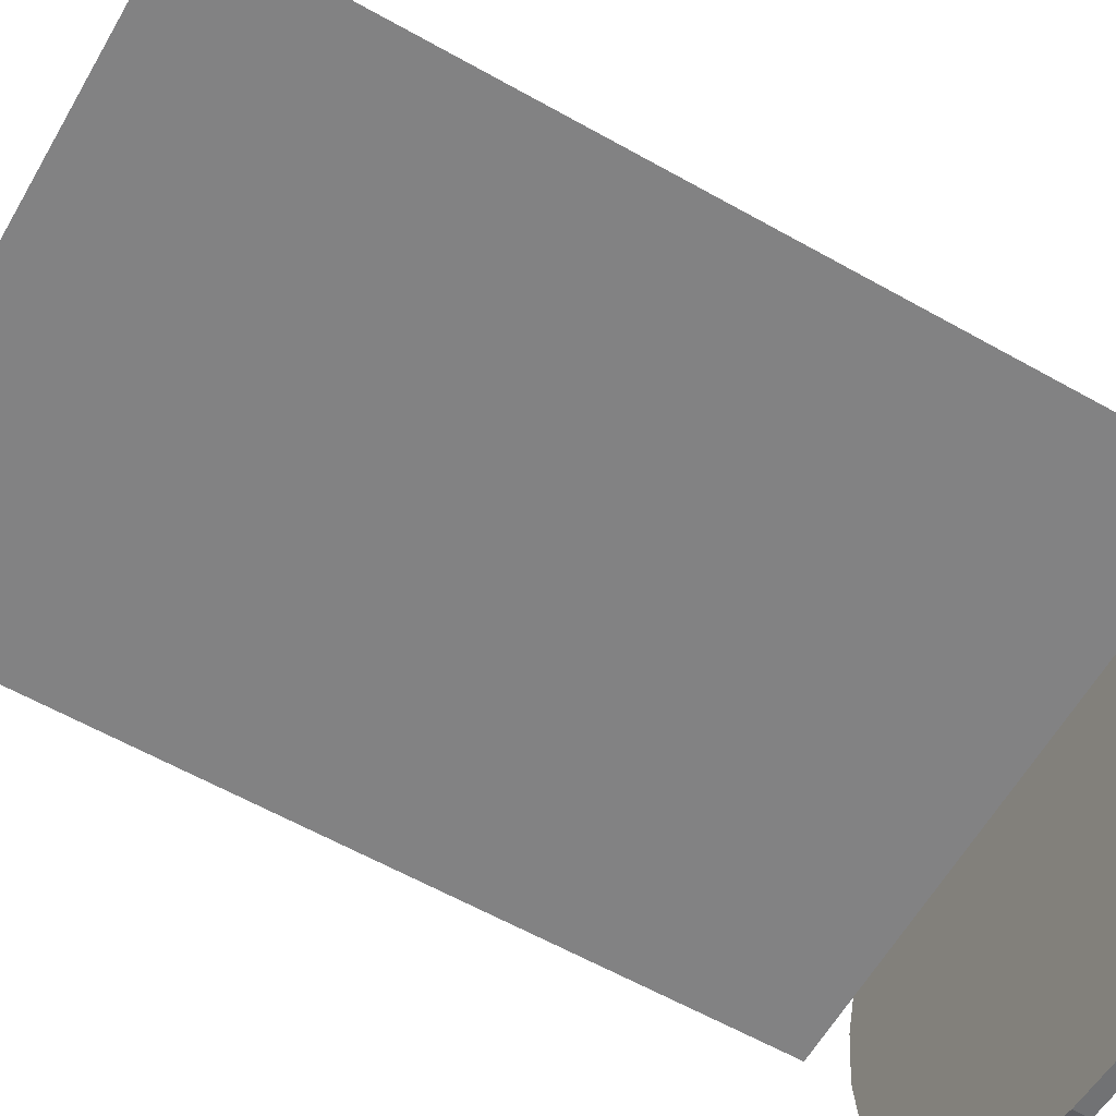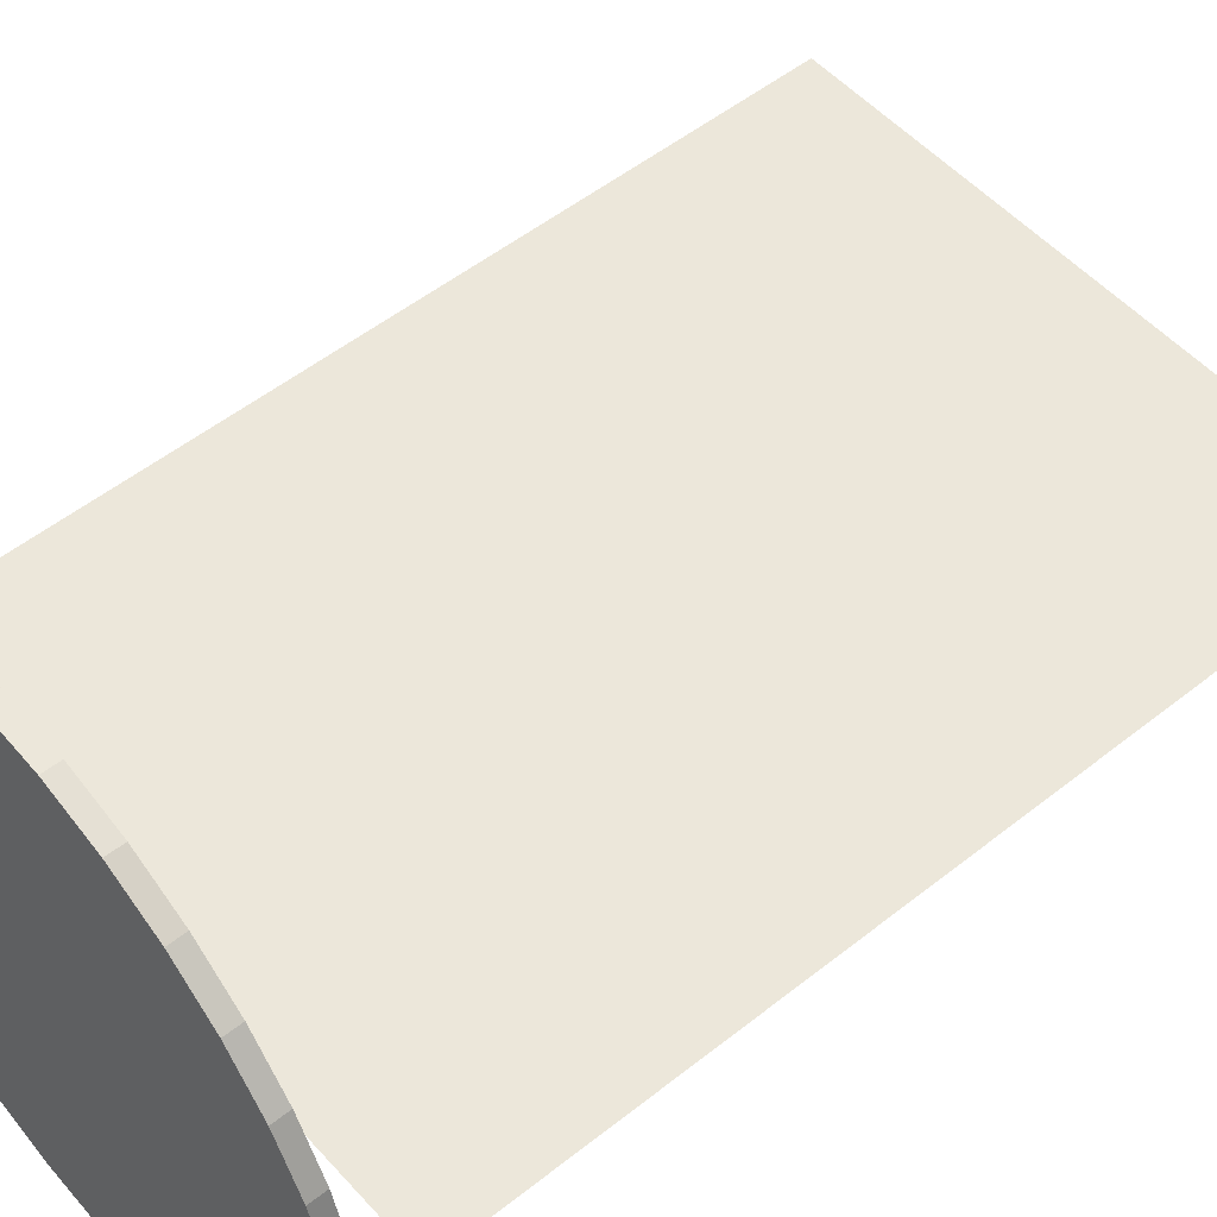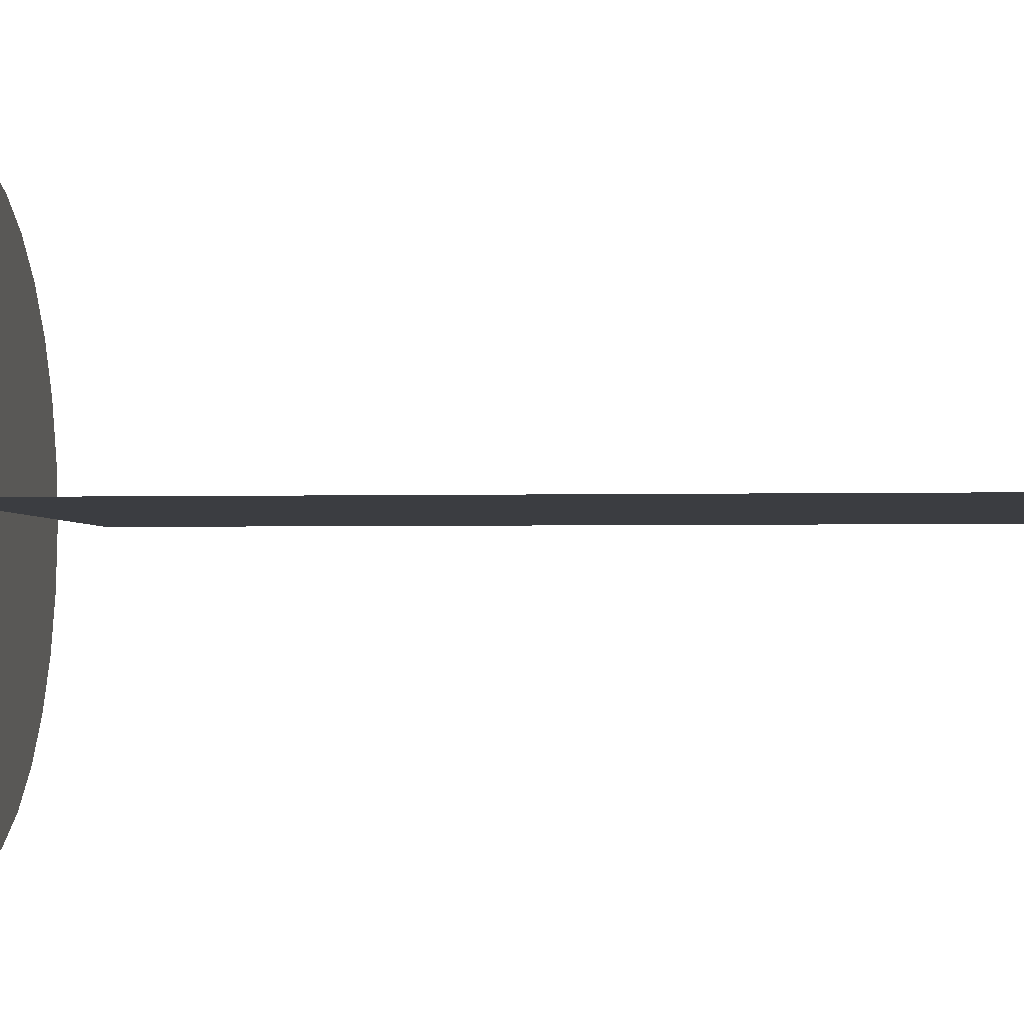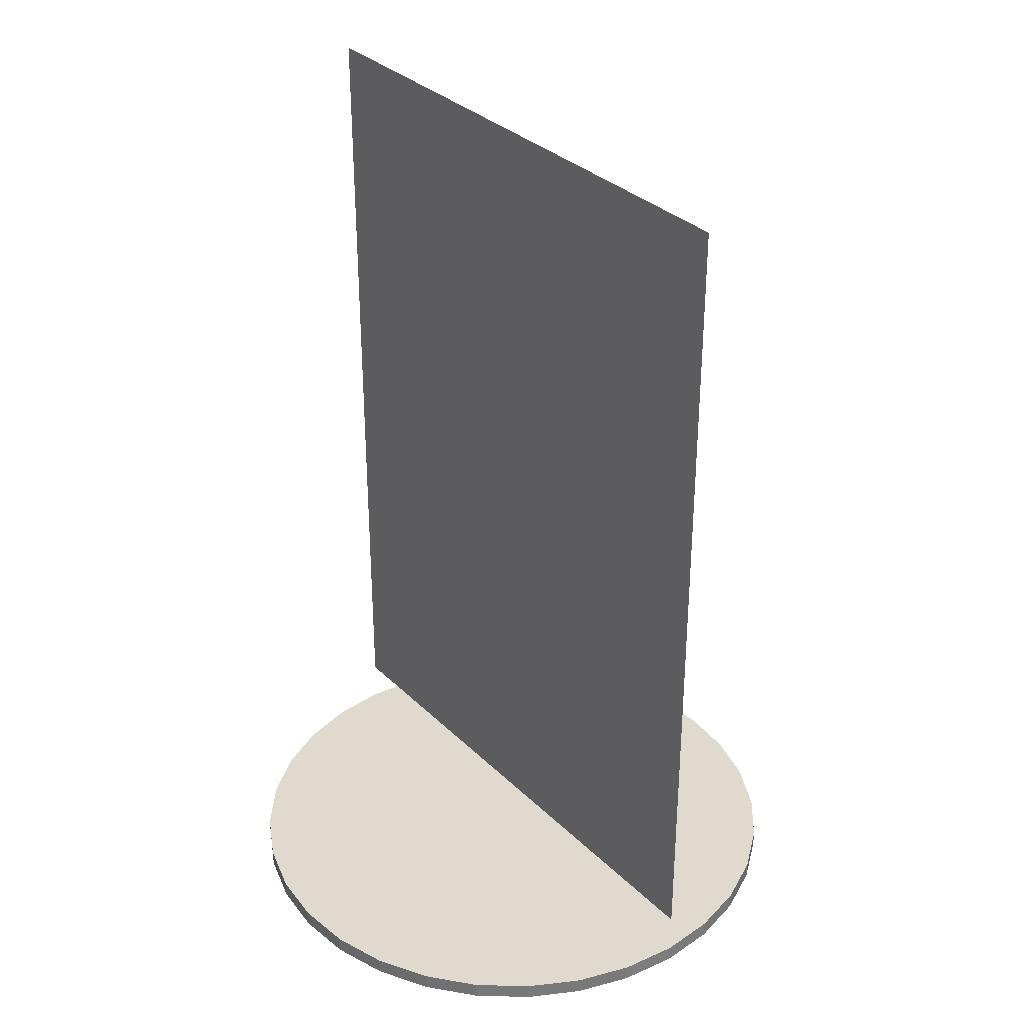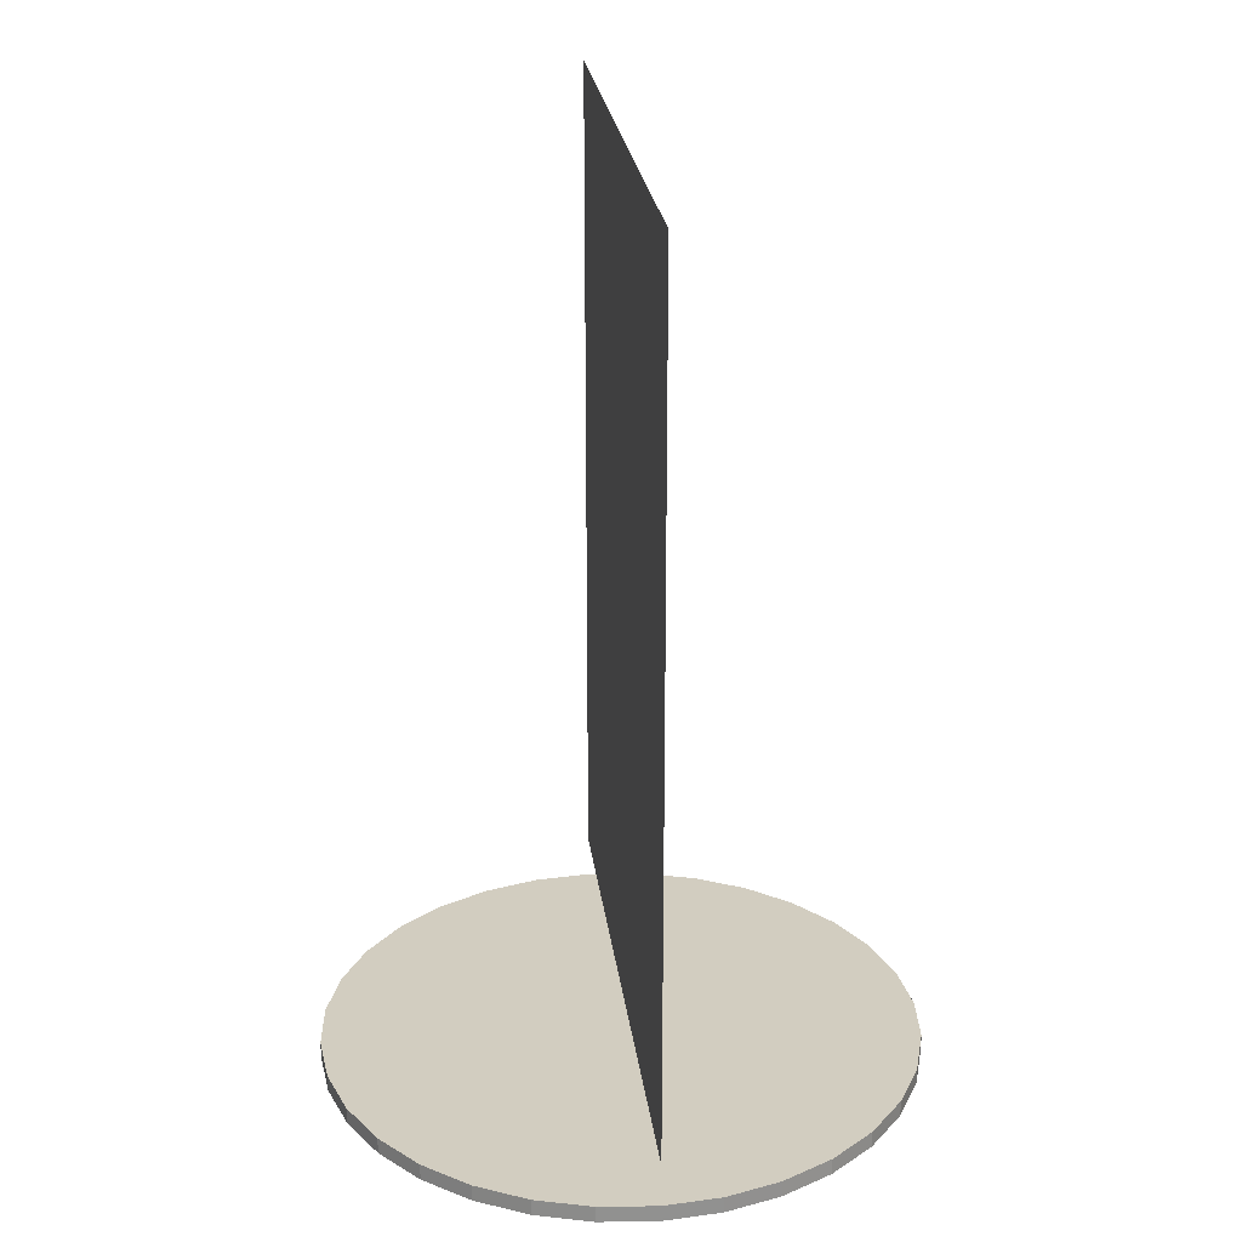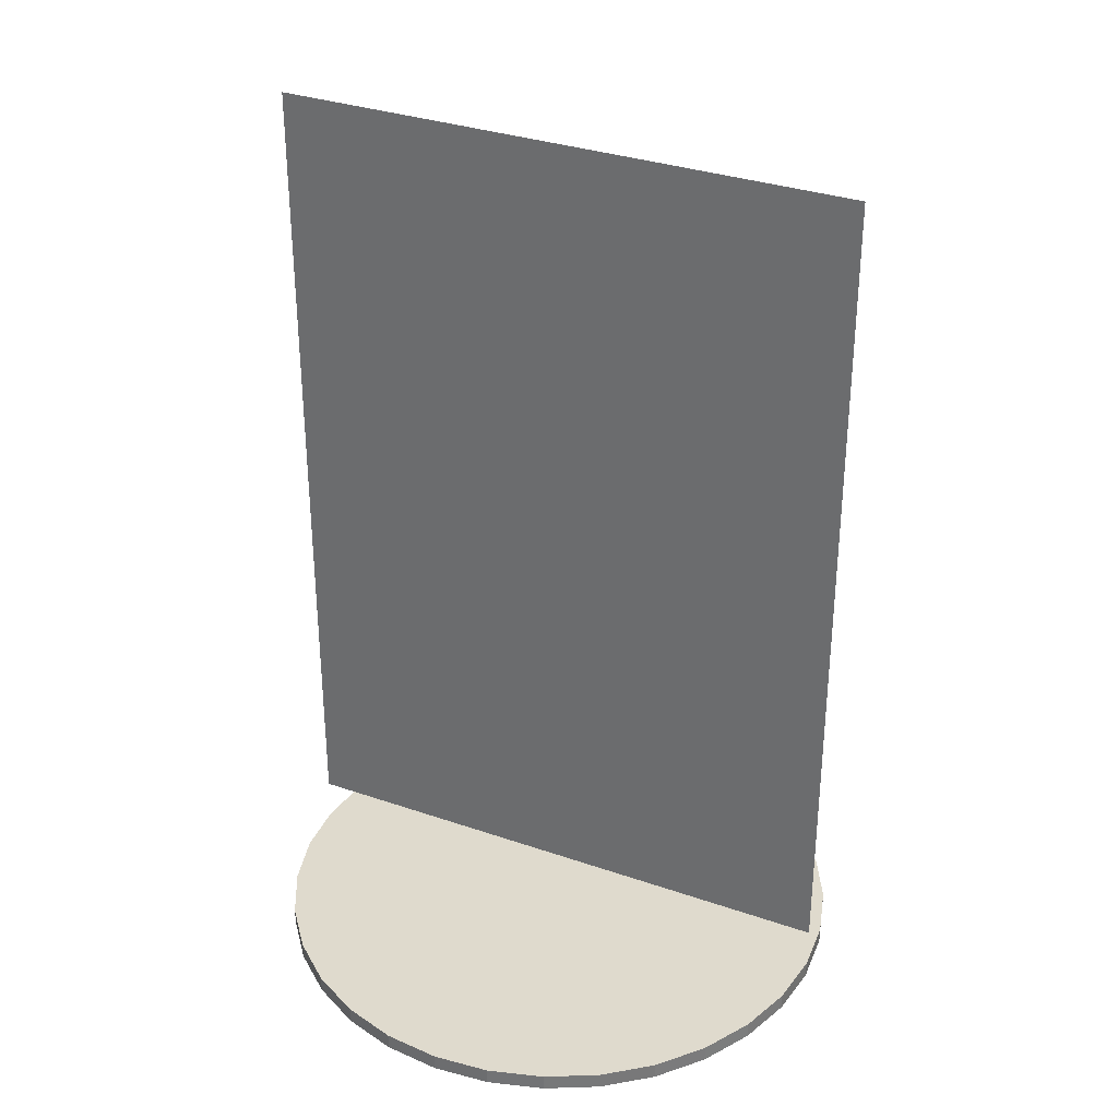
<metadata>
{"format":"obj","ext":"obj","renderer":"f3d","projection":"perspective","resolution":1024,"background":"white","views":[{"elev":-60.8,"azim":-119.9,"up":"+Z"},{"elev":52.2,"azim":49.4,"up":"+Z"},{"elev":-2.3,"azim":95.6,"up":"+Z"},{"elev":32.7,"azim":52.8,"up":"+Y"},{"elev":24.3,"azim":-96.9,"up":"+Y"},{"elev":32.8,"azim":-154.4,"up":"+Y"}]}
</metadata>
<code>
o 1base_Plane_Plane.002
v 1.3e-05 -0.05524 -0.463
v 0.09033 -0.08106 -0.4541
v 1.3e-05 -0.08106 -0.463
v 0.09033 -0.05524 -0.4541
v 0.1772 -0.08106 -0.4277
v 0.1772 -0.05524 -0.4277
v 0.2572 -0.08106 -0.3849
v 0.2572 -0.05524 -0.3849
v 0.3274 -0.08106 -0.3274
v 0.3274 -0.05524 -0.3274
v 0.385 -0.08106 -0.2572
v 0.385 -0.05524 -0.2572
v 0.4277 -0.08106 -0.1772
v 0.4277 -0.05524 -0.1772
v 0.4541 -0.08106 -0.09033
v 0.4541 -0.05524 -0.09033
v 0.463 -0.08106 -6e-06
v 0.463 -0.05524 -6e-06
v 0.4541 -0.08106 0.09031
v 0.4541 -0.05524 0.09031
v 0.4277 -0.08106 0.1772
v 0.4277 -0.05524 0.1772
v 0.385 -0.08106 0.2572
v 0.385 -0.05524 0.2572
v 0.3274 -0.08106 0.3274
v 0.3274 -0.05524 0.3274
v 0.2572 -0.08106 0.3849
v 0.2572 -0.05524 0.3849
v 0.1772 -0.08106 0.4277
v 0.1772 -0.05524 0.4277
v 0.09033 -0.08106 0.4541
v 0.09033 -0.05524 0.4541
v 1.3e-05 -0.08106 0.463
v 1.3e-05 -0.05524 0.463
v -0.09031 -0.08106 0.4541
v -0.09031 -0.05524 0.4541
v -0.1772 -0.08106 0.4277
v -0.1772 -0.05524 0.4277
v -0.2572 -0.08106 0.3849
v -0.2572 -0.05524 0.3849
v -0.3274 -0.08106 0.3274
v -0.3274 -0.05524 0.3274
v -0.3849 -0.08106 0.2572
v -0.3849 -0.05524 0.2572
v -0.4277 -0.08106 0.1772
v -0.4277 -0.05524 0.1772
v -0.4541 -0.08106 0.09031
v -0.4541 -0.05524 0.09031
v -0.463 -0.08106 -6e-06
v -0.463 -0.05524 -6e-06
v -0.4541 -0.08106 -0.09033
v -0.4541 -0.05524 -0.09033
v -0.4277 -0.08106 -0.1772
v -0.4277 -0.05524 -0.1772
v -0.3849 -0.08106 -0.2572
v -0.3849 -0.05524 -0.2572
v -0.3274 -0.08106 -0.3274
v -0.3274 -0.05524 -0.3274
v -0.2572 -0.08106 -0.3849
v -0.2572 -0.05524 -0.3849
v -0.1772 -0.08106 -0.4277
v -0.1772 -0.05524 -0.4277
v -0.09031 -0.08106 -0.4541
v -0.09031 -0.05524 -0.4541
f 1 2 3
f 4 5 2
f 6 7 5
f 8 9 7
f 10 11 9
f 12 13 11
f 14 15 13
f 16 17 15
f 18 19 17
f 20 21 19
f 22 23 21
f 24 25 23
f 26 27 25
f 28 29 27
f 30 31 29
f 32 33 31
f 34 35 33
f 36 37 35
f 38 39 37
f 40 41 39
f 42 43 41
f 44 45 43
f 46 47 45
f 48 49 47
f 50 51 49
f 52 53 51
f 54 55 53
f 56 57 55
f 58 59 57
f 60 61 59
f 38 14 6
f 62 63 61
f 64 3 63
f 31 55 63
f 1 4 2
f 4 6 5
f 6 8 7
f 8 10 9
f 10 12 11
f 12 14 13
f 14 16 15
f 16 18 17
f 18 20 19
f 20 22 21
f 22 24 23
f 24 26 25
f 26 28 27
f 28 30 29
f 30 32 31
f 32 34 33
f 34 36 35
f 36 38 37
f 38 40 39
f 40 42 41
f 42 44 43
f 44 46 45
f 46 48 47
f 48 50 49
f 50 52 51
f 52 54 53
f 54 56 55
f 56 58 57
f 58 60 59
f 60 62 61
f 6 4 62
f 1 64 62
f 62 60 58
f 58 56 62
f 54 52 50
f 50 48 46
f 46 44 42
f 42 40 46
f 38 36 34
f 34 32 38
f 30 28 22
f 26 24 22
f 22 20 18
f 18 16 22
f 14 12 10
f 10 8 6
f 4 1 62
f 62 56 54
f 54 50 38
f 46 40 38
f 38 32 30
f 28 26 22
f 22 16 14
f 14 10 6
f 6 62 54
f 50 46 38
f 38 30 22
f 22 14 38
f 6 54 38
f 62 64 63
f 64 1 3
f 63 3 2
f 2 5 7
f 7 9 15
f 11 13 15
f 15 17 19
f 19 21 23
f 23 25 27
f 27 29 31
f 31 33 35
f 35 37 31
f 39 41 43
f 43 45 39
f 47 49 55
f 51 53 55
f 55 57 59
f 59 61 55
f 63 2 15
f 9 11 15
f 15 19 23
f 23 27 15
f 31 37 39
f 39 45 47
f 49 51 55
f 55 61 63
f 2 7 15
f 15 27 31
f 31 39 47
f 47 55 31
f 63 15 31
o 2figure_Plane_Plane.000
v 0.4629 1.336 -6e-06
v -0.463 1.336 -6e-06
v -0.463 0.01324 -6e-06
v 0.4629 0.01324 -6e-06
v 0.4629 1.336 -6e-06
v 0.4629 0.01324 -6e-06
v -0.463 0.01324 -6e-06
v -0.463 1.336 -6e-06
f 65 66 67 68
f 69 70 71 72

</code>
